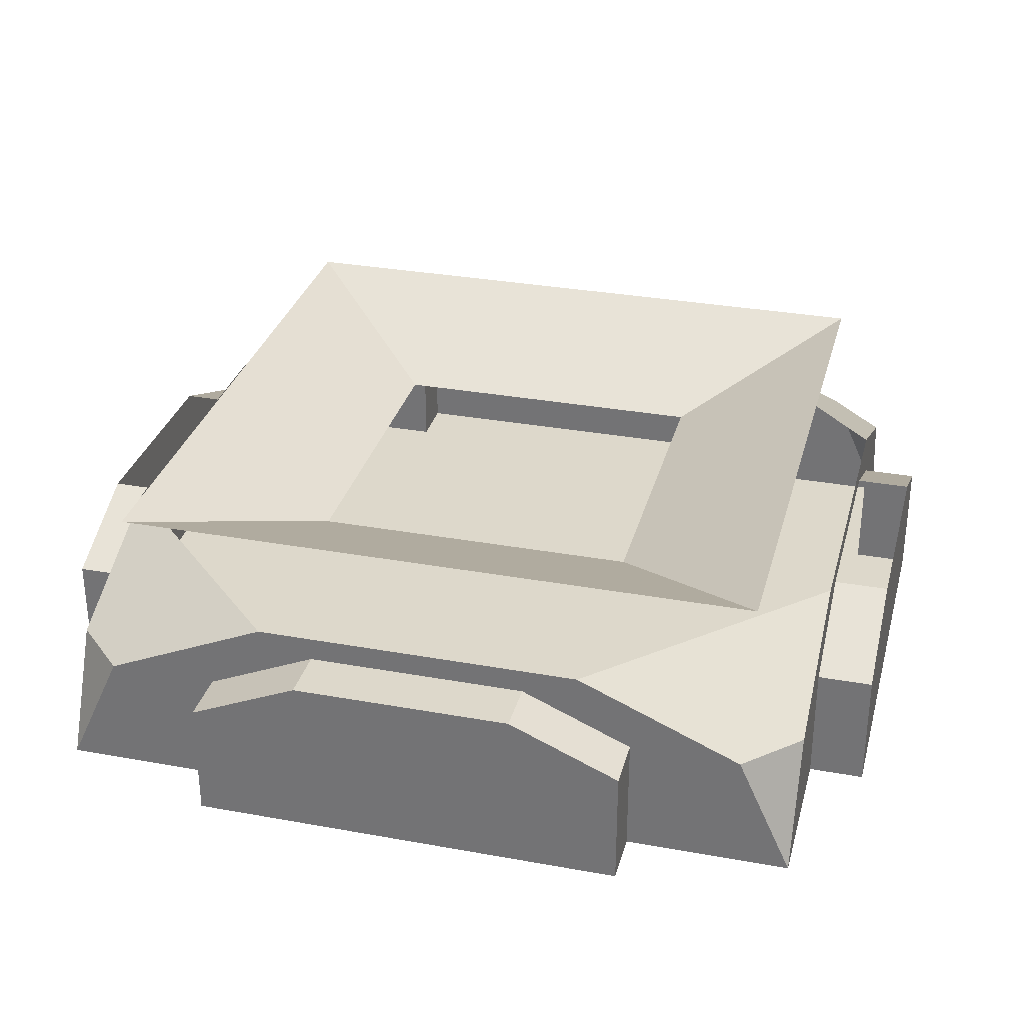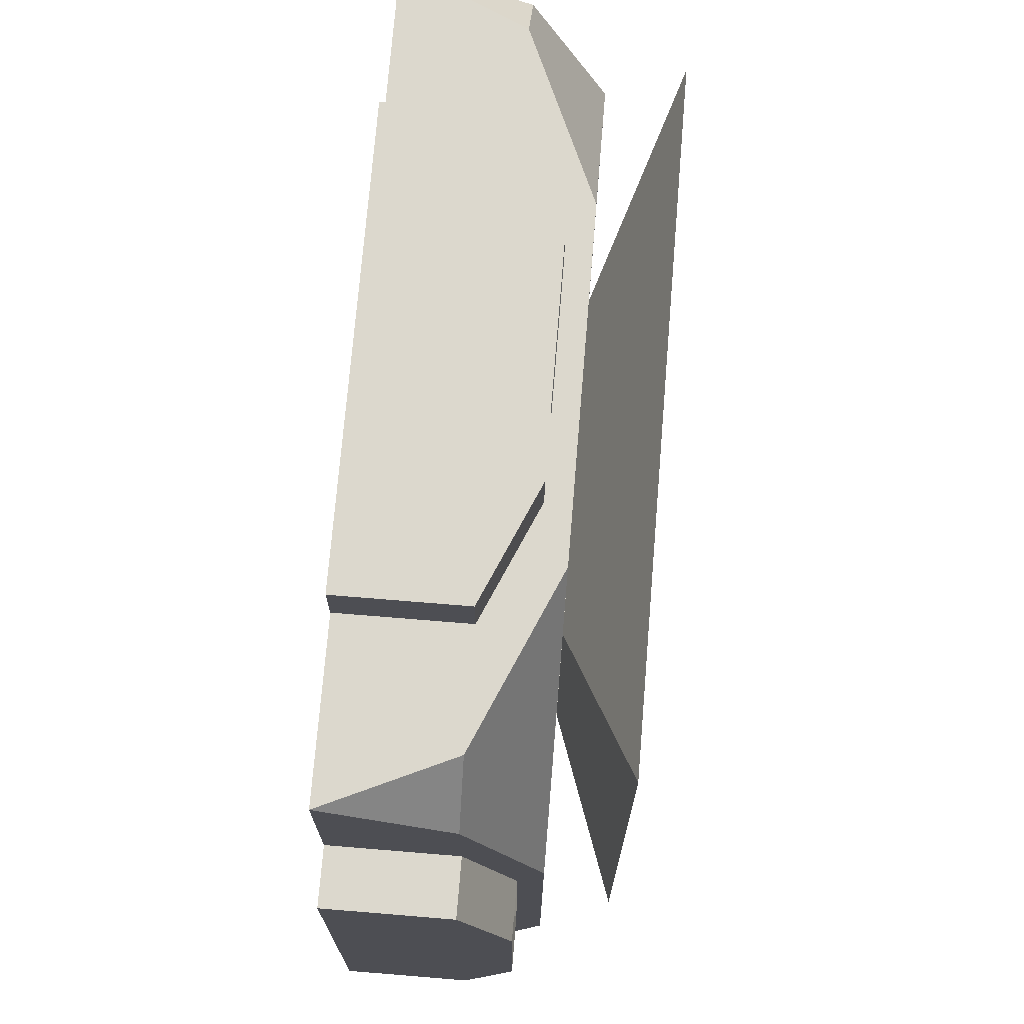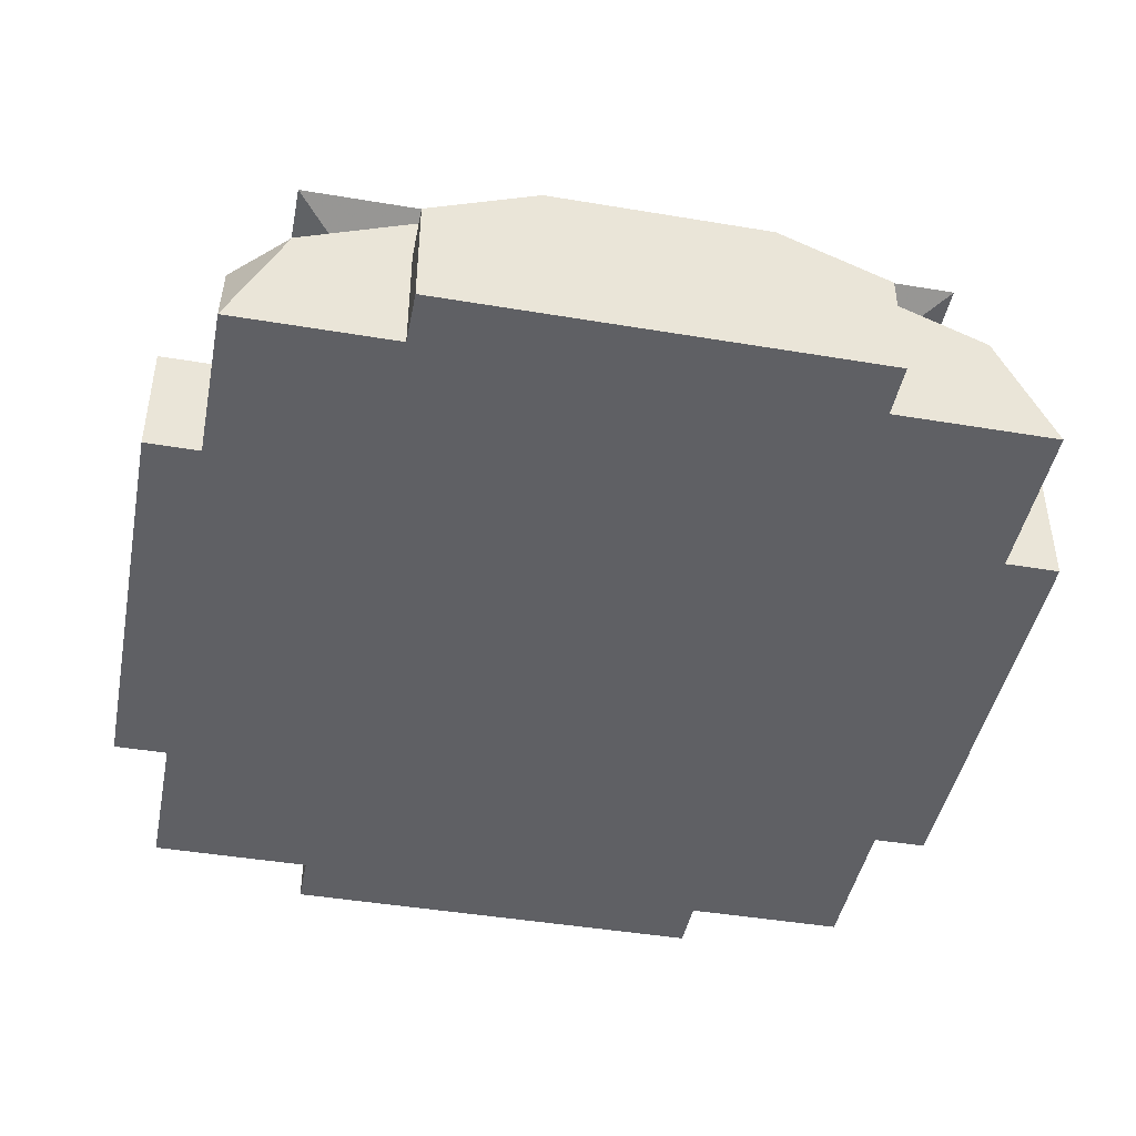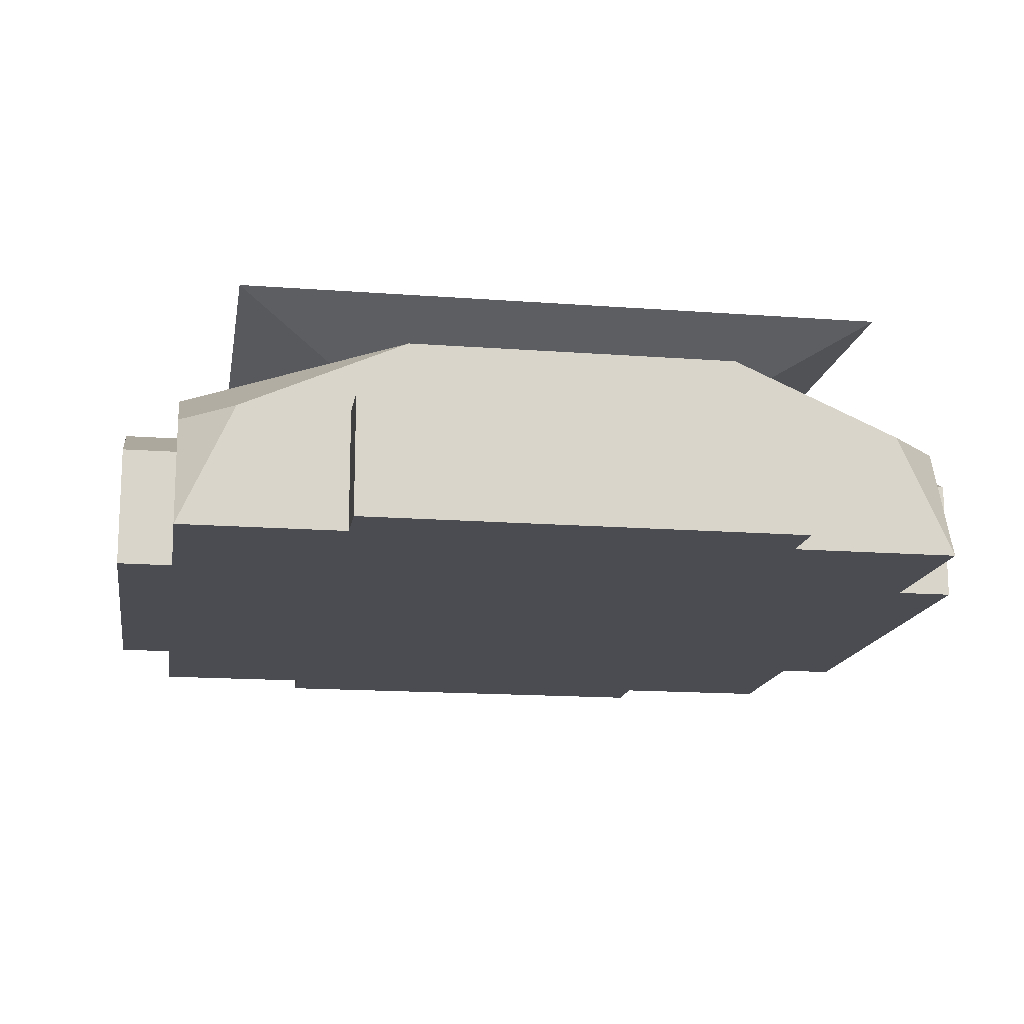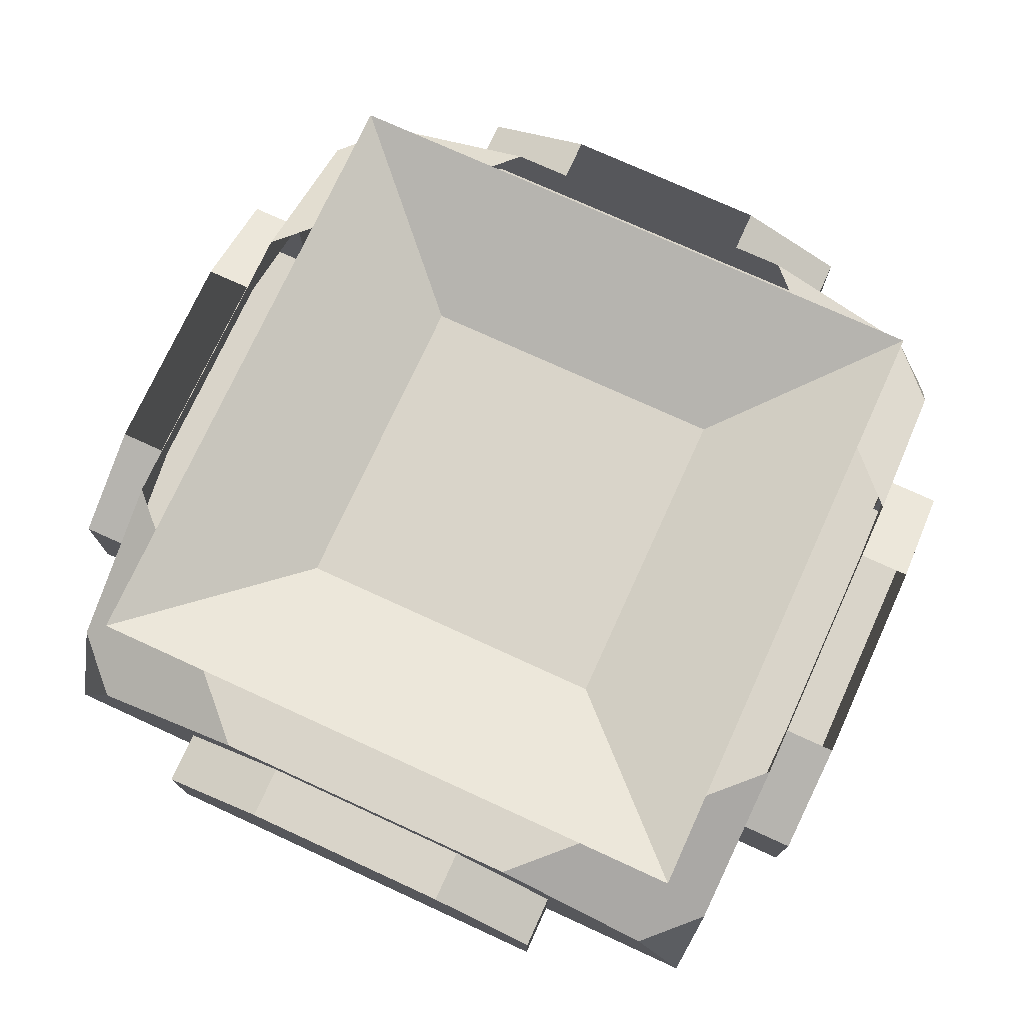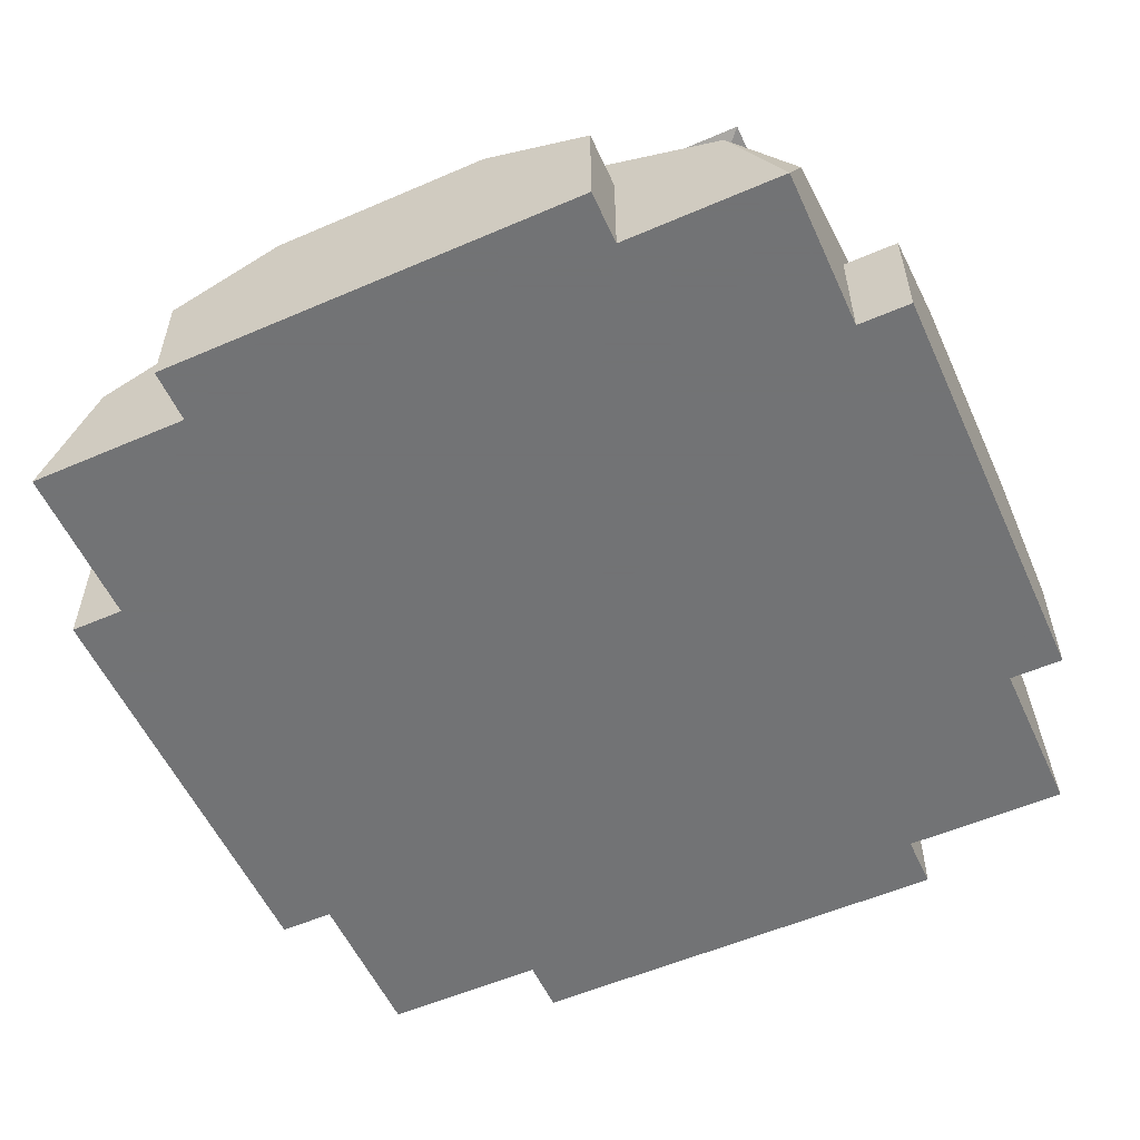
<metadata>
{"format":"obj","ext":"obj","renderer":"f3d","projection":"perspective","resolution":1024,"background":"white","views":[{"elev":31.3,"azim":-75.5,"up":"+Y"},{"elev":72.5,"azim":94.7,"up":"+Z"},{"elev":-44.2,"azim":168.9,"up":"+Y"},{"elev":-15.3,"azim":80.8,"up":"+Y"},{"elev":74.9,"azim":114.6,"up":"+Y"},{"elev":-55.7,"azim":24.4,"up":"+Y"}]}
</metadata>
<code>
v -0.75 0 -0.75
v 0.75 0 -0.75
v 0.375 -0.1641 -0.375
v -0.375 -0.1641 -0.375
v -0.75 0 0.75
v -0.375 -0.1641 0.375
v 0.75 0 0.75
v 0.375 -0.1641 0.375
v -0.75 -0.3281 -0.875
v -0.875 -0.3281 -0.75
v -0.875 -0.1641 -0.375
v -0.375 -0.1641 -0.875
v -0.25 -0.2188 -0.875
v -0.5 -0.3281 -0.875
v -0.875 -0.6016 -0.875
v -0.875 -0.3281 -0.5
v -0.875 -0.2188 -0.25
v -0.875 -0.2188 0.25
v -0.875 -0.1641 0.375
v -0.875 -0.3281 0.75
v -0.375 -0.1641 0.875
v -0.75 -0.3281 0.875
v -0.25 -0.2188 0.875
v 0.25 -0.2188 0.875
v 0.375 -0.1641 0.875
v 0.75 -0.3281 0.875
v 0.875 -0.1641 0.375
v 0.875 -0.3281 0.75
v 0.875 -0.2188 0.25
v 0.875 -0.2188 -0.25
v 0.875 -0.1641 -0.375
v 0.875 -0.3281 -0.75
v 0.375 -0.1641 -0.875
v 0.75 -0.3281 -0.875
v 0.25 -0.2188 -0.875
v -0.875 -0.6016 0.875
v -0.875 -0.3281 0.5
v -0.875 -0.6016 0.5
v 0 -0.6016 0
v -0.5 -0.6016 0.875
v -0.5 -0.3281 0.875
v -0.25 -0.2188 1
v -0.5 -0.3281 1
v 0 -0.5469 1
v 0.25 -0.2188 1
v 0.5 -0.3281 1
v 0.5 -0.3281 0.875
v 0.875 -0.6016 0.875
v 0.875 -0.3281 0.5
v 1 -0.2188 0.25
v 1 -0.3281 0.5
v 1 -0.5469 0
v 1 -0.2188 -0.25
v 1 -0.3281 -0.5
v 0.875 -0.3281 -0.5
v 0.875 -0.6016 -0.875
v 0.5 -0.3281 -0.875
v 0.25 -0.2188 -1
v 0.5 -0.3281 -1
v 0 -0.5469 -1
v -0.25 -0.2188 -1
v -0.5 -0.3281 -1
v -0.5 -0.6016 -1
v -0.5 -0.6016 -0.875
v -0.875 -0.6016 -0.5
v -1 -0.3281 -0.5
v -1 -0.2188 -0.25
v 0.5 -0.6016 0.875
v -0.5 -0.6016 1
v 0.5 -0.6016 1
v 0.875 -0.6016 -0.5
v 0.875 -0.6016 0.5
v 1 -0.6016 0.5
v 1 -0.6016 -0.5
v 0.5 -0.6016 -0.875
v 0.5 -0.6016 -1
v -1 -0.6016 -0.5
v -1 -0.5469 0
v -1 -0.2188 0.25
v -1 -0.3281 0.5
v -1 -0.6016 0.5
f 1 2 3
f 1 3 4
f 1 4 5
f 5 4 6
f 5 6 7
f 7 6 8
f 7 8 2
f 2 8 3
f 9 15 10
f 36 22 20
f 23 41 42
f 42 41 43
f 45 46 24
f 24 46 47
f 26 48 28
f 29 49 50
f 50 49 51
f 53 54 30
f 30 54 55
f 32 56 34
f 35 57 58
f 58 57 59
f 61 62 13
f 13 62 14
f 16 66 67
f 16 67 17
f 79 80 18
f 18 80 37
f 9 10 11
f 9 11 12
f 19 20 21
f 21 20 22
f 25 26 27
f 27 26 28
f 31 32 33
f 33 32 34
f 9 12 13
f 9 13 14
f 9 14 15
f 10 15 16
f 10 16 17
f 10 17 11
f 11 17 18
f 11 18 19
f 19 18 20
f 21 22 23
f 21 23 24
f 21 24 25
f 25 24 26
f 27 28 29
f 27 29 30
f 27 30 31
f 31 30 32
f 33 34 35
f 33 35 13
f 33 13 12
f 36 20 37
f 36 37 38
f 36 40 41
f 36 41 22
f 22 41 23
f 24 47 26
f 26 47 48
f 28 48 49
f 28 49 29
f 30 55 32
f 32 55 56
f 34 56 57
f 34 57 35
f 14 62 63
f 14 63 64
f 14 64 15
f 15 65 16
f 16 65 66
f 40 69 43
f 40 43 41
f 68 48 47
f 68 47 70
f 47 46 70
f 48 72 49
f 49 72 51
f 51 72 73
f 54 74 55
f 55 74 71
f 55 71 56
f 56 75 57
f 57 75 59
f 59 75 76
f 66 65 77
f 18 37 20
f 37 80 81
f 37 81 38
f 36 38 39
f 36 39 40
f 15 64 39
f 15 39 65
f 39 68 40
f 40 68 69
f 39 48 68
f 68 70 69
f 39 71 72
f 39 72 48
f 56 71 39
f 56 39 75
f 71 74 73
f 71 73 72
f 38 81 77
f 38 77 65
f 38 65 39
f 39 64 75
f 75 64 76
f 76 64 63
f 42 43 44
f 42 44 45
f 45 44 46
f 50 51 52
f 50 52 53
f 53 52 54
f 58 59 60
f 58 60 61
f 61 60 62
f 69 70 44
f 69 44 43
f 70 46 44
f 51 73 52
f 52 73 74
f 52 74 54
f 59 76 60
f 60 76 63
f 60 63 62
f 66 77 78
f 66 78 67
f 67 78 79
f 79 78 80
f 81 80 78
f 81 78 77

</code>
